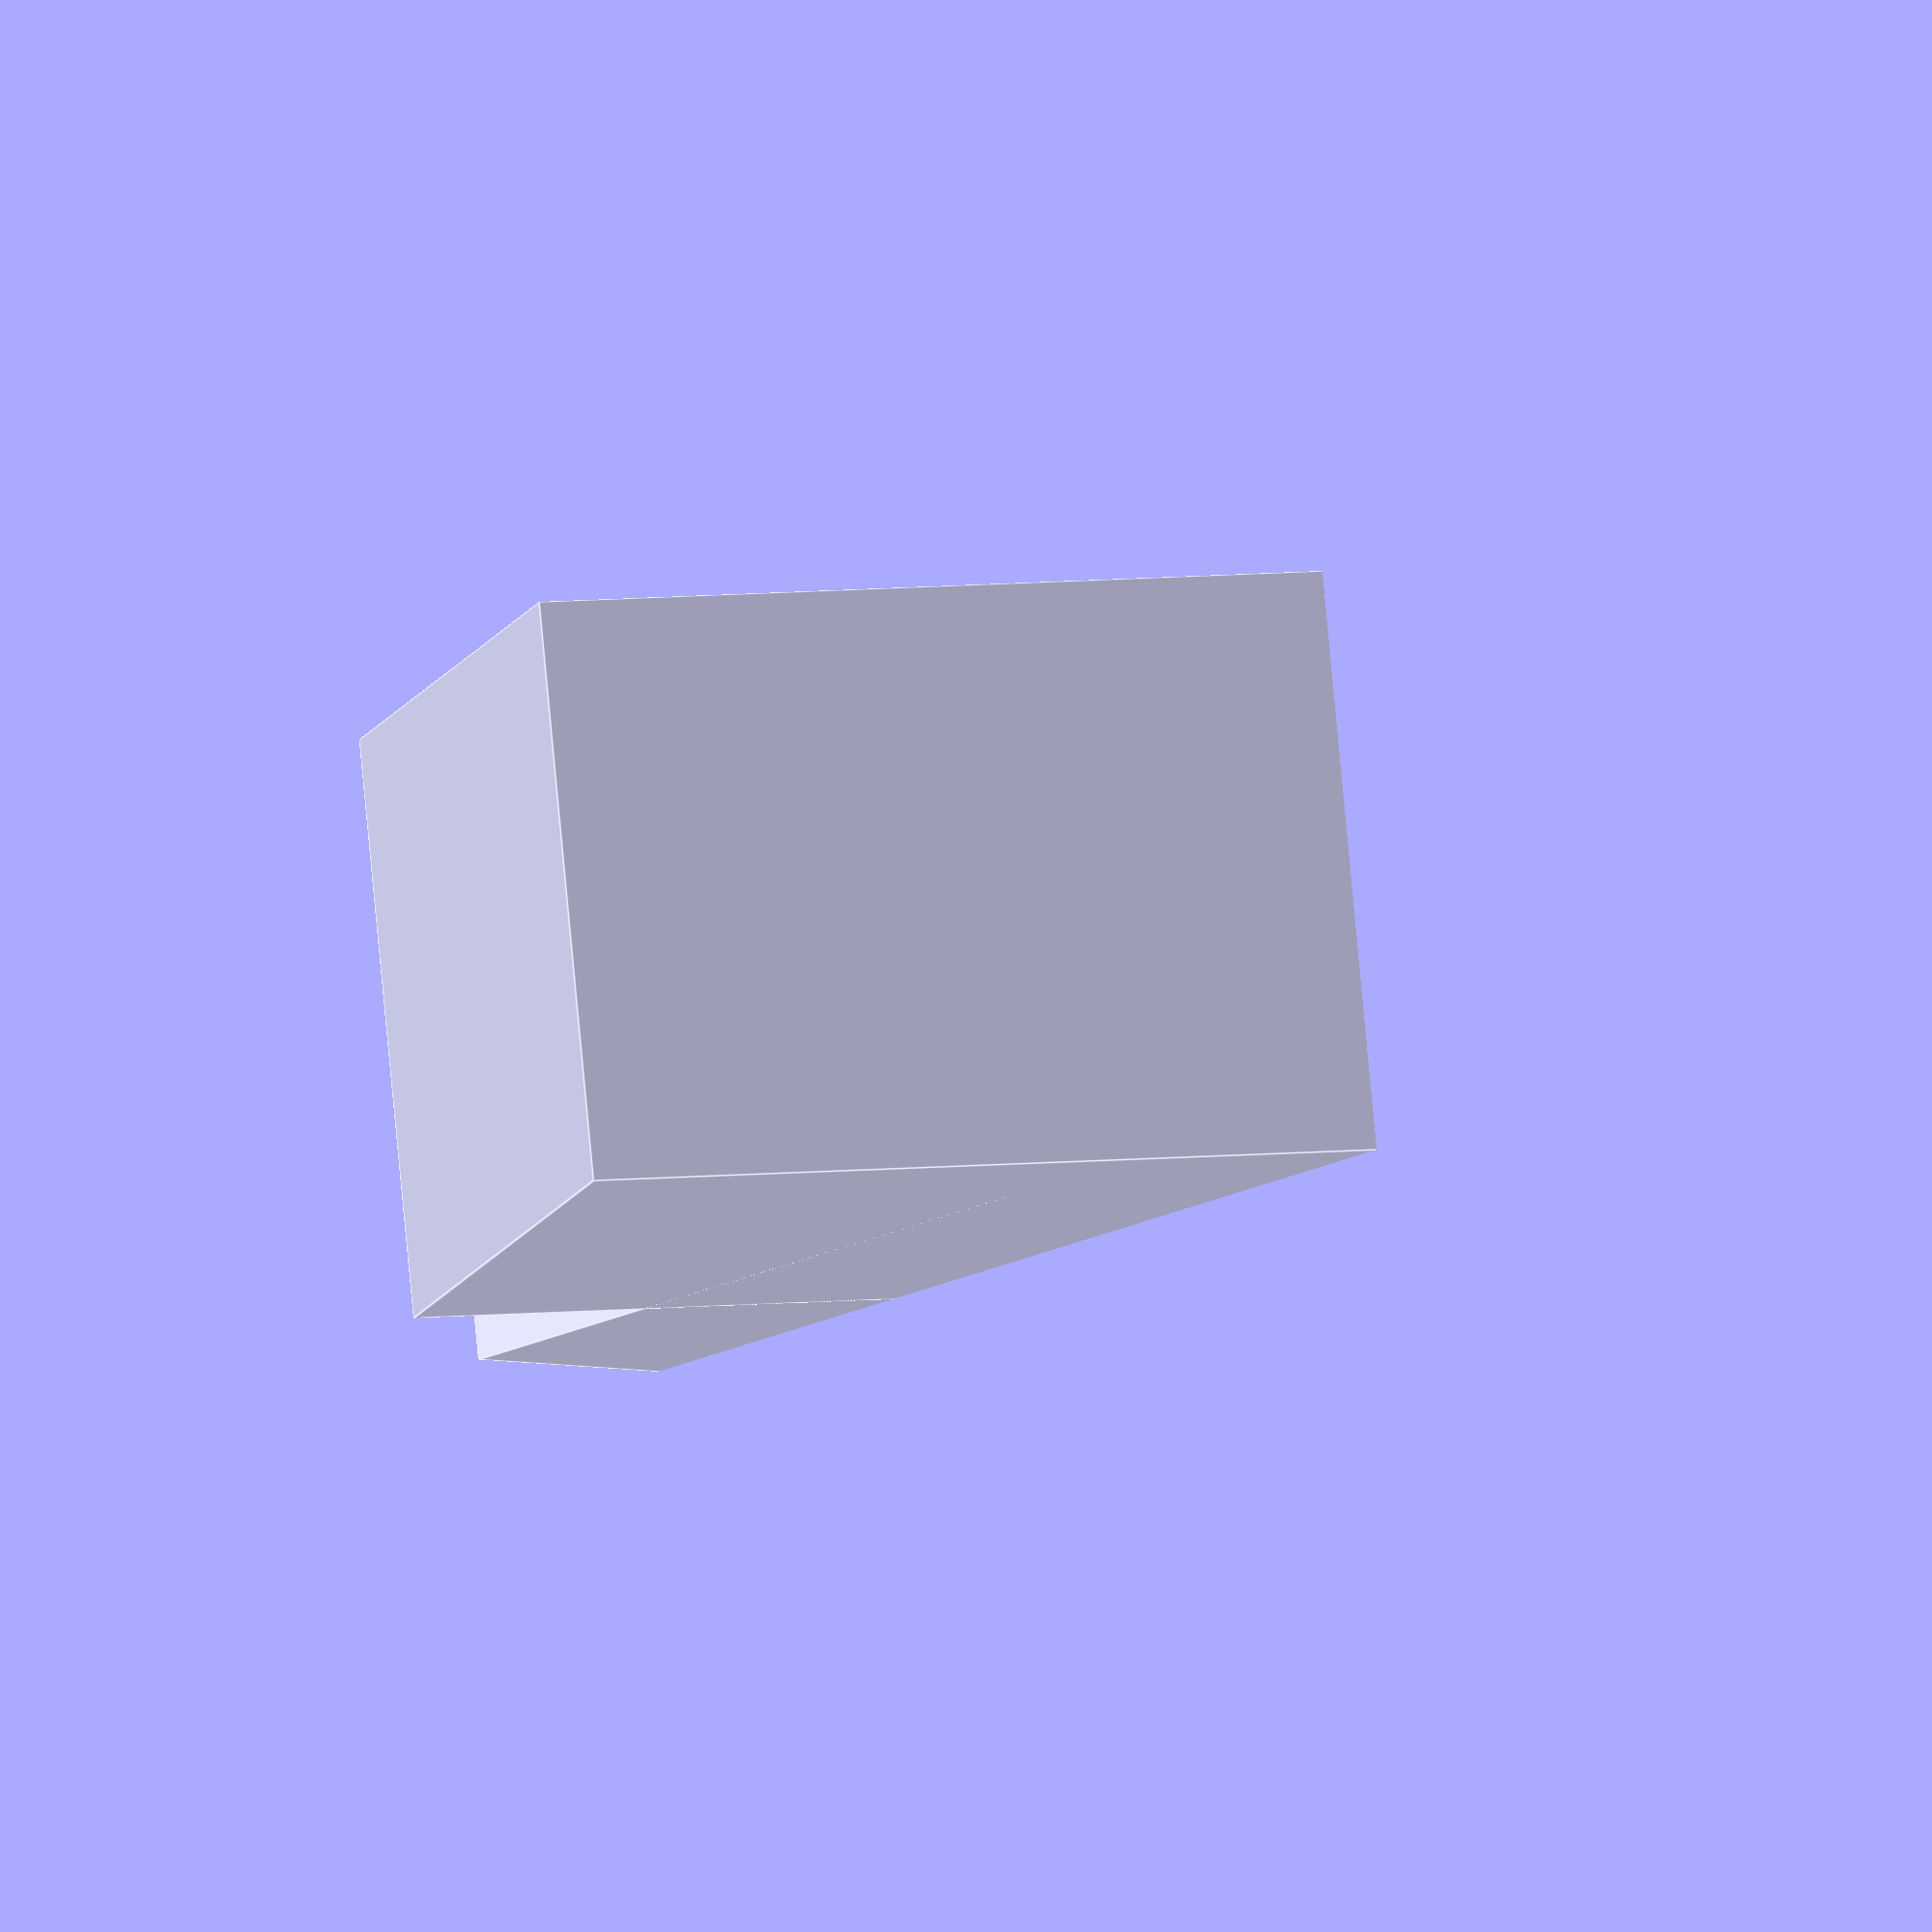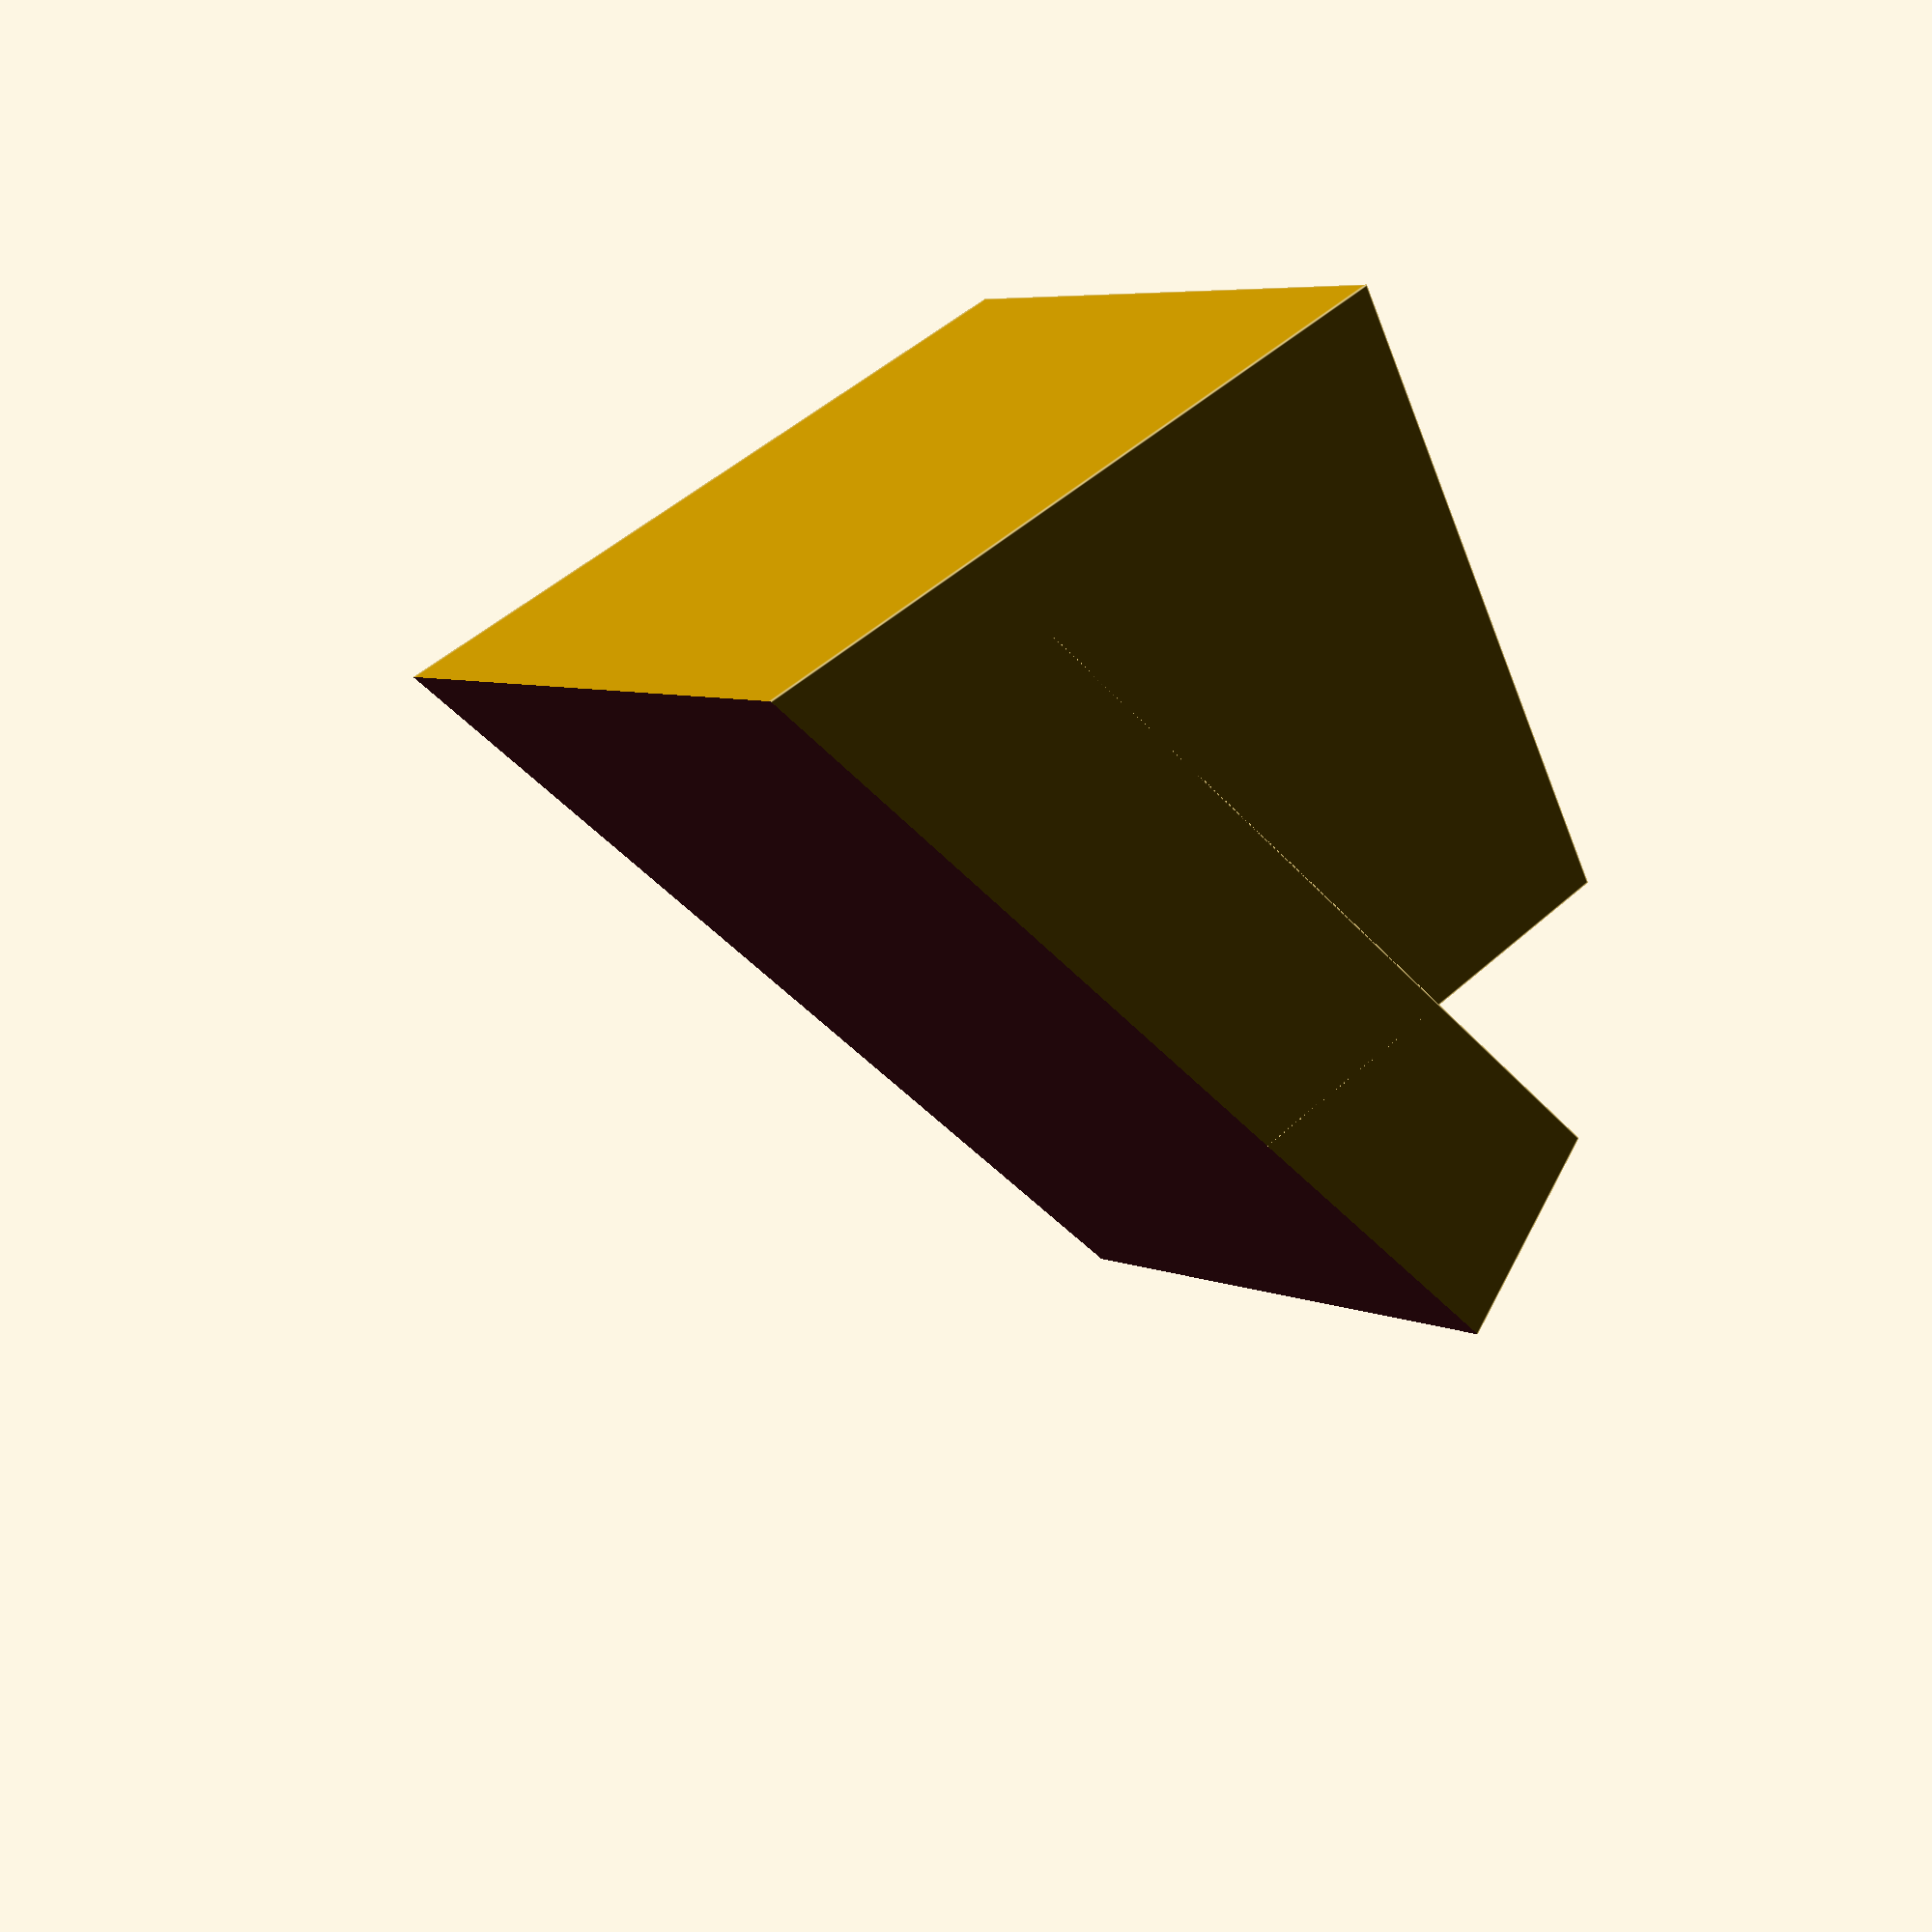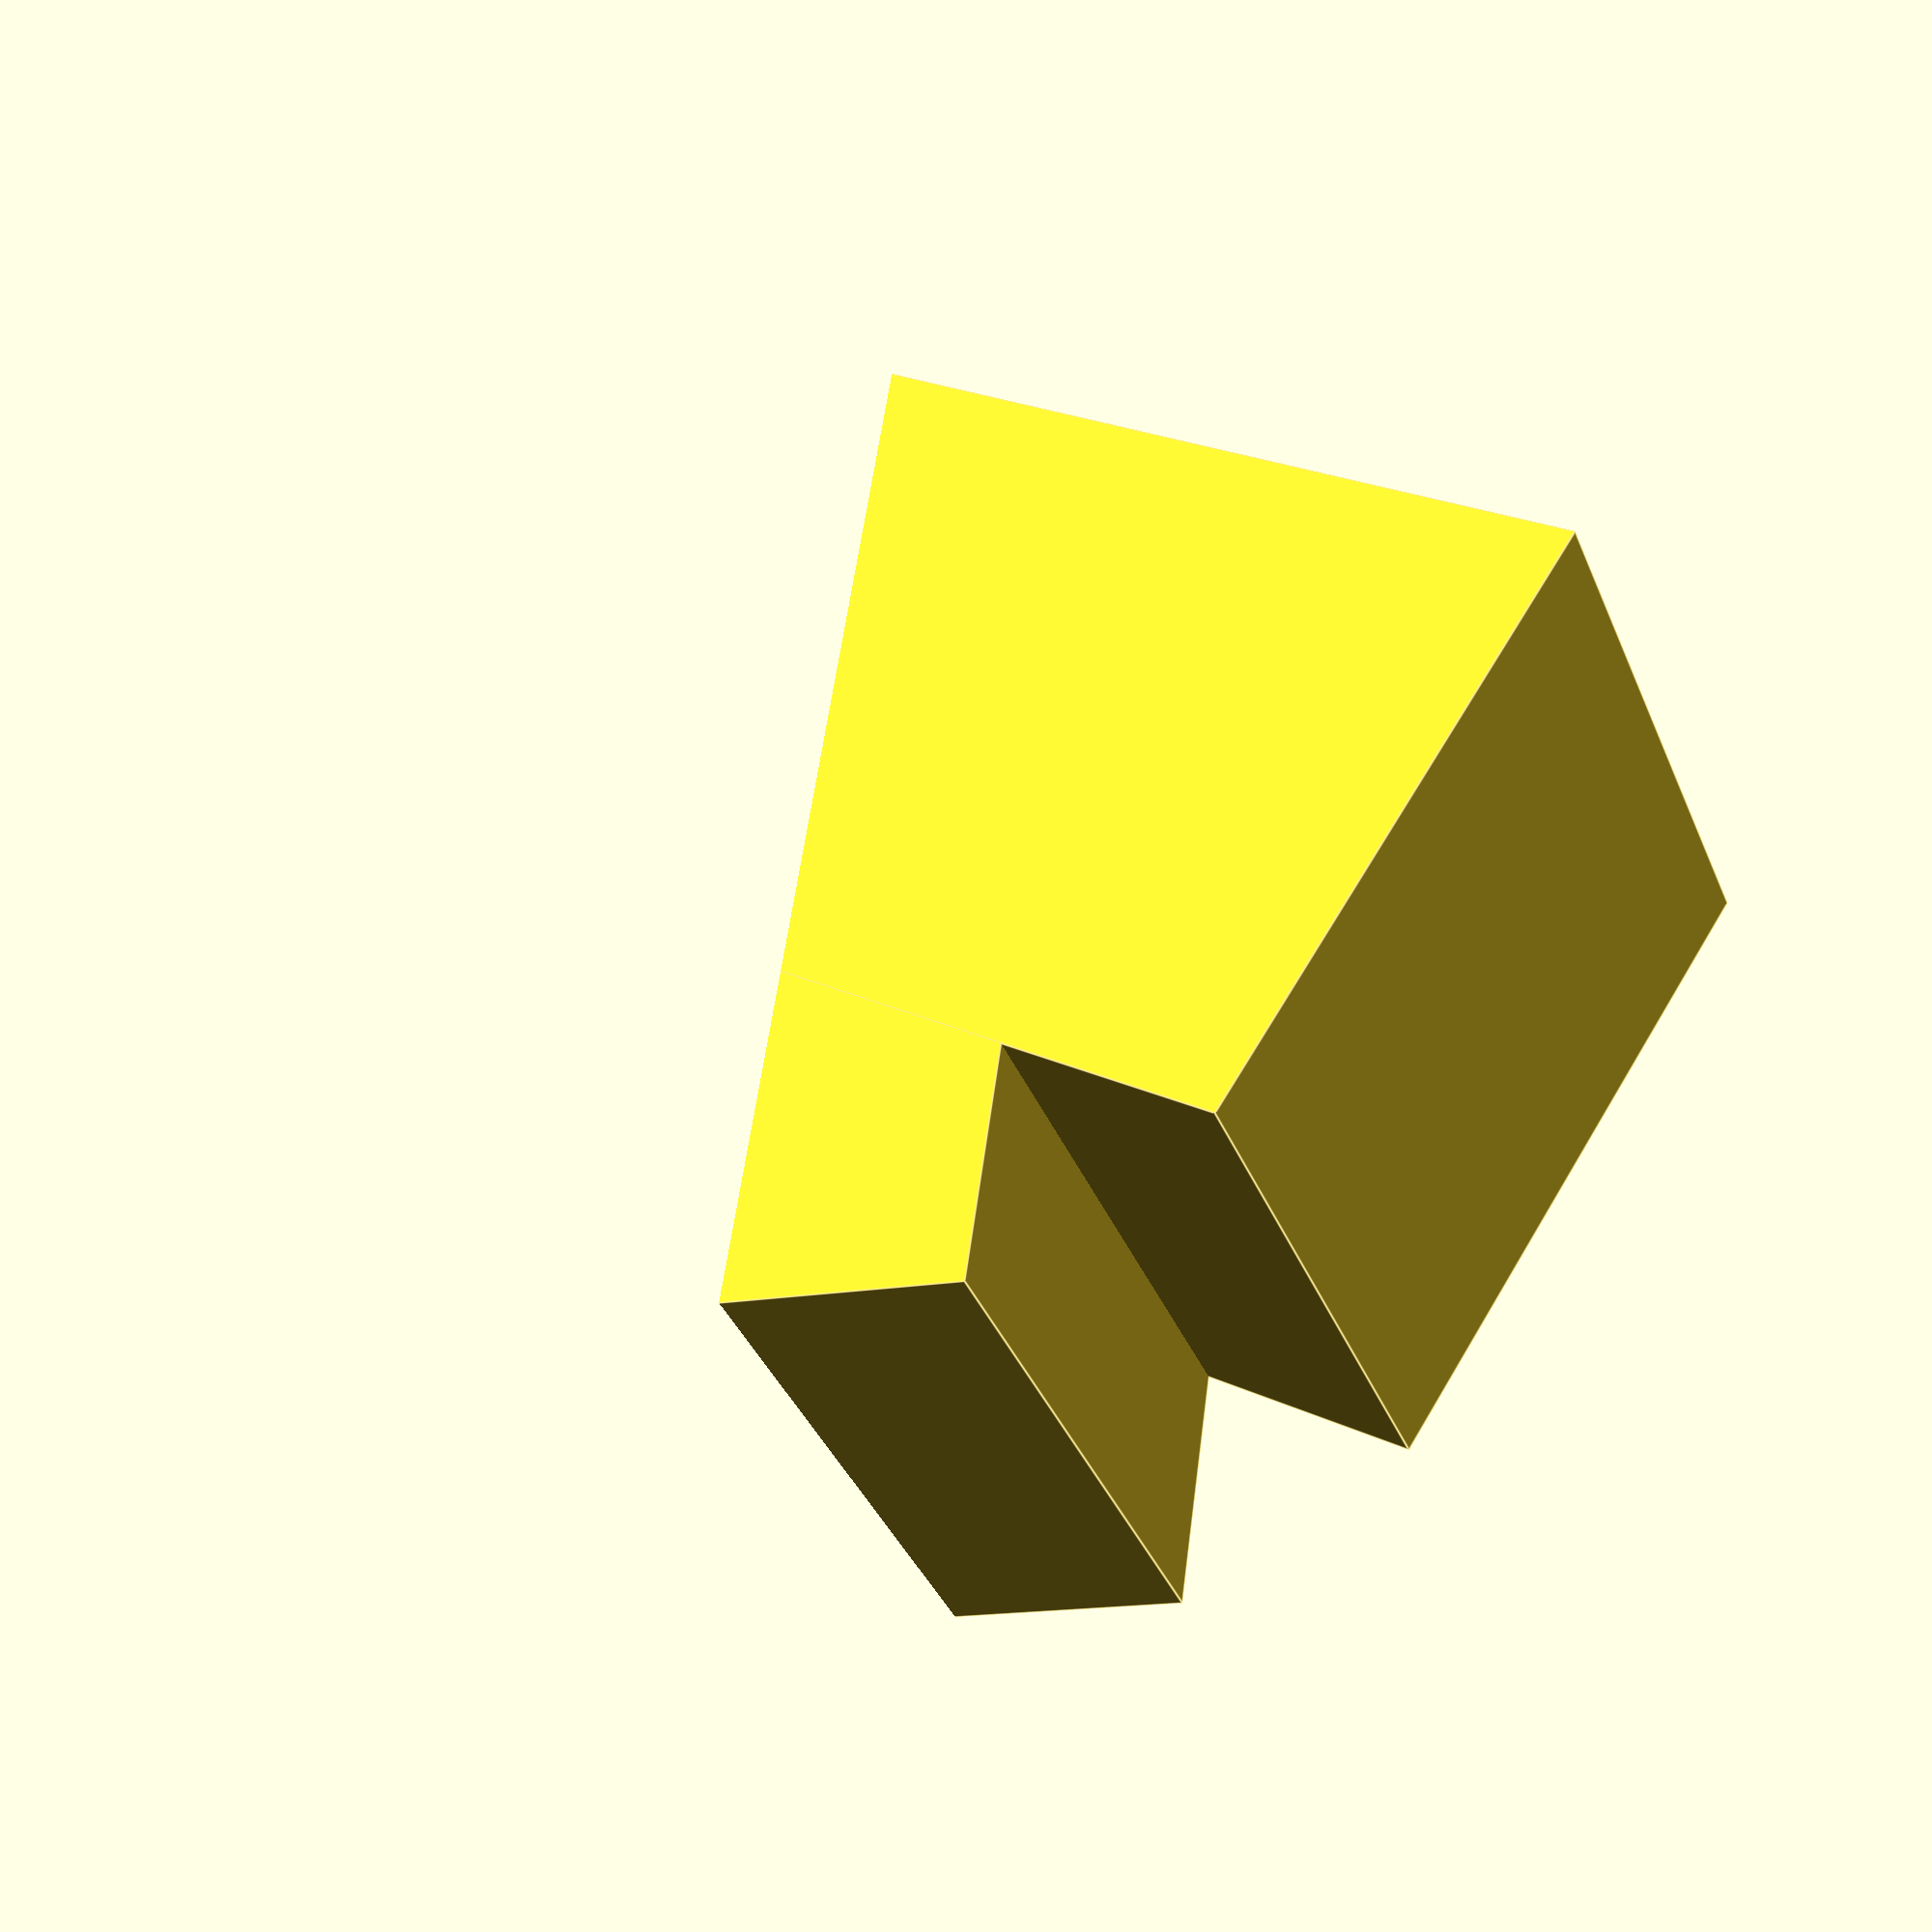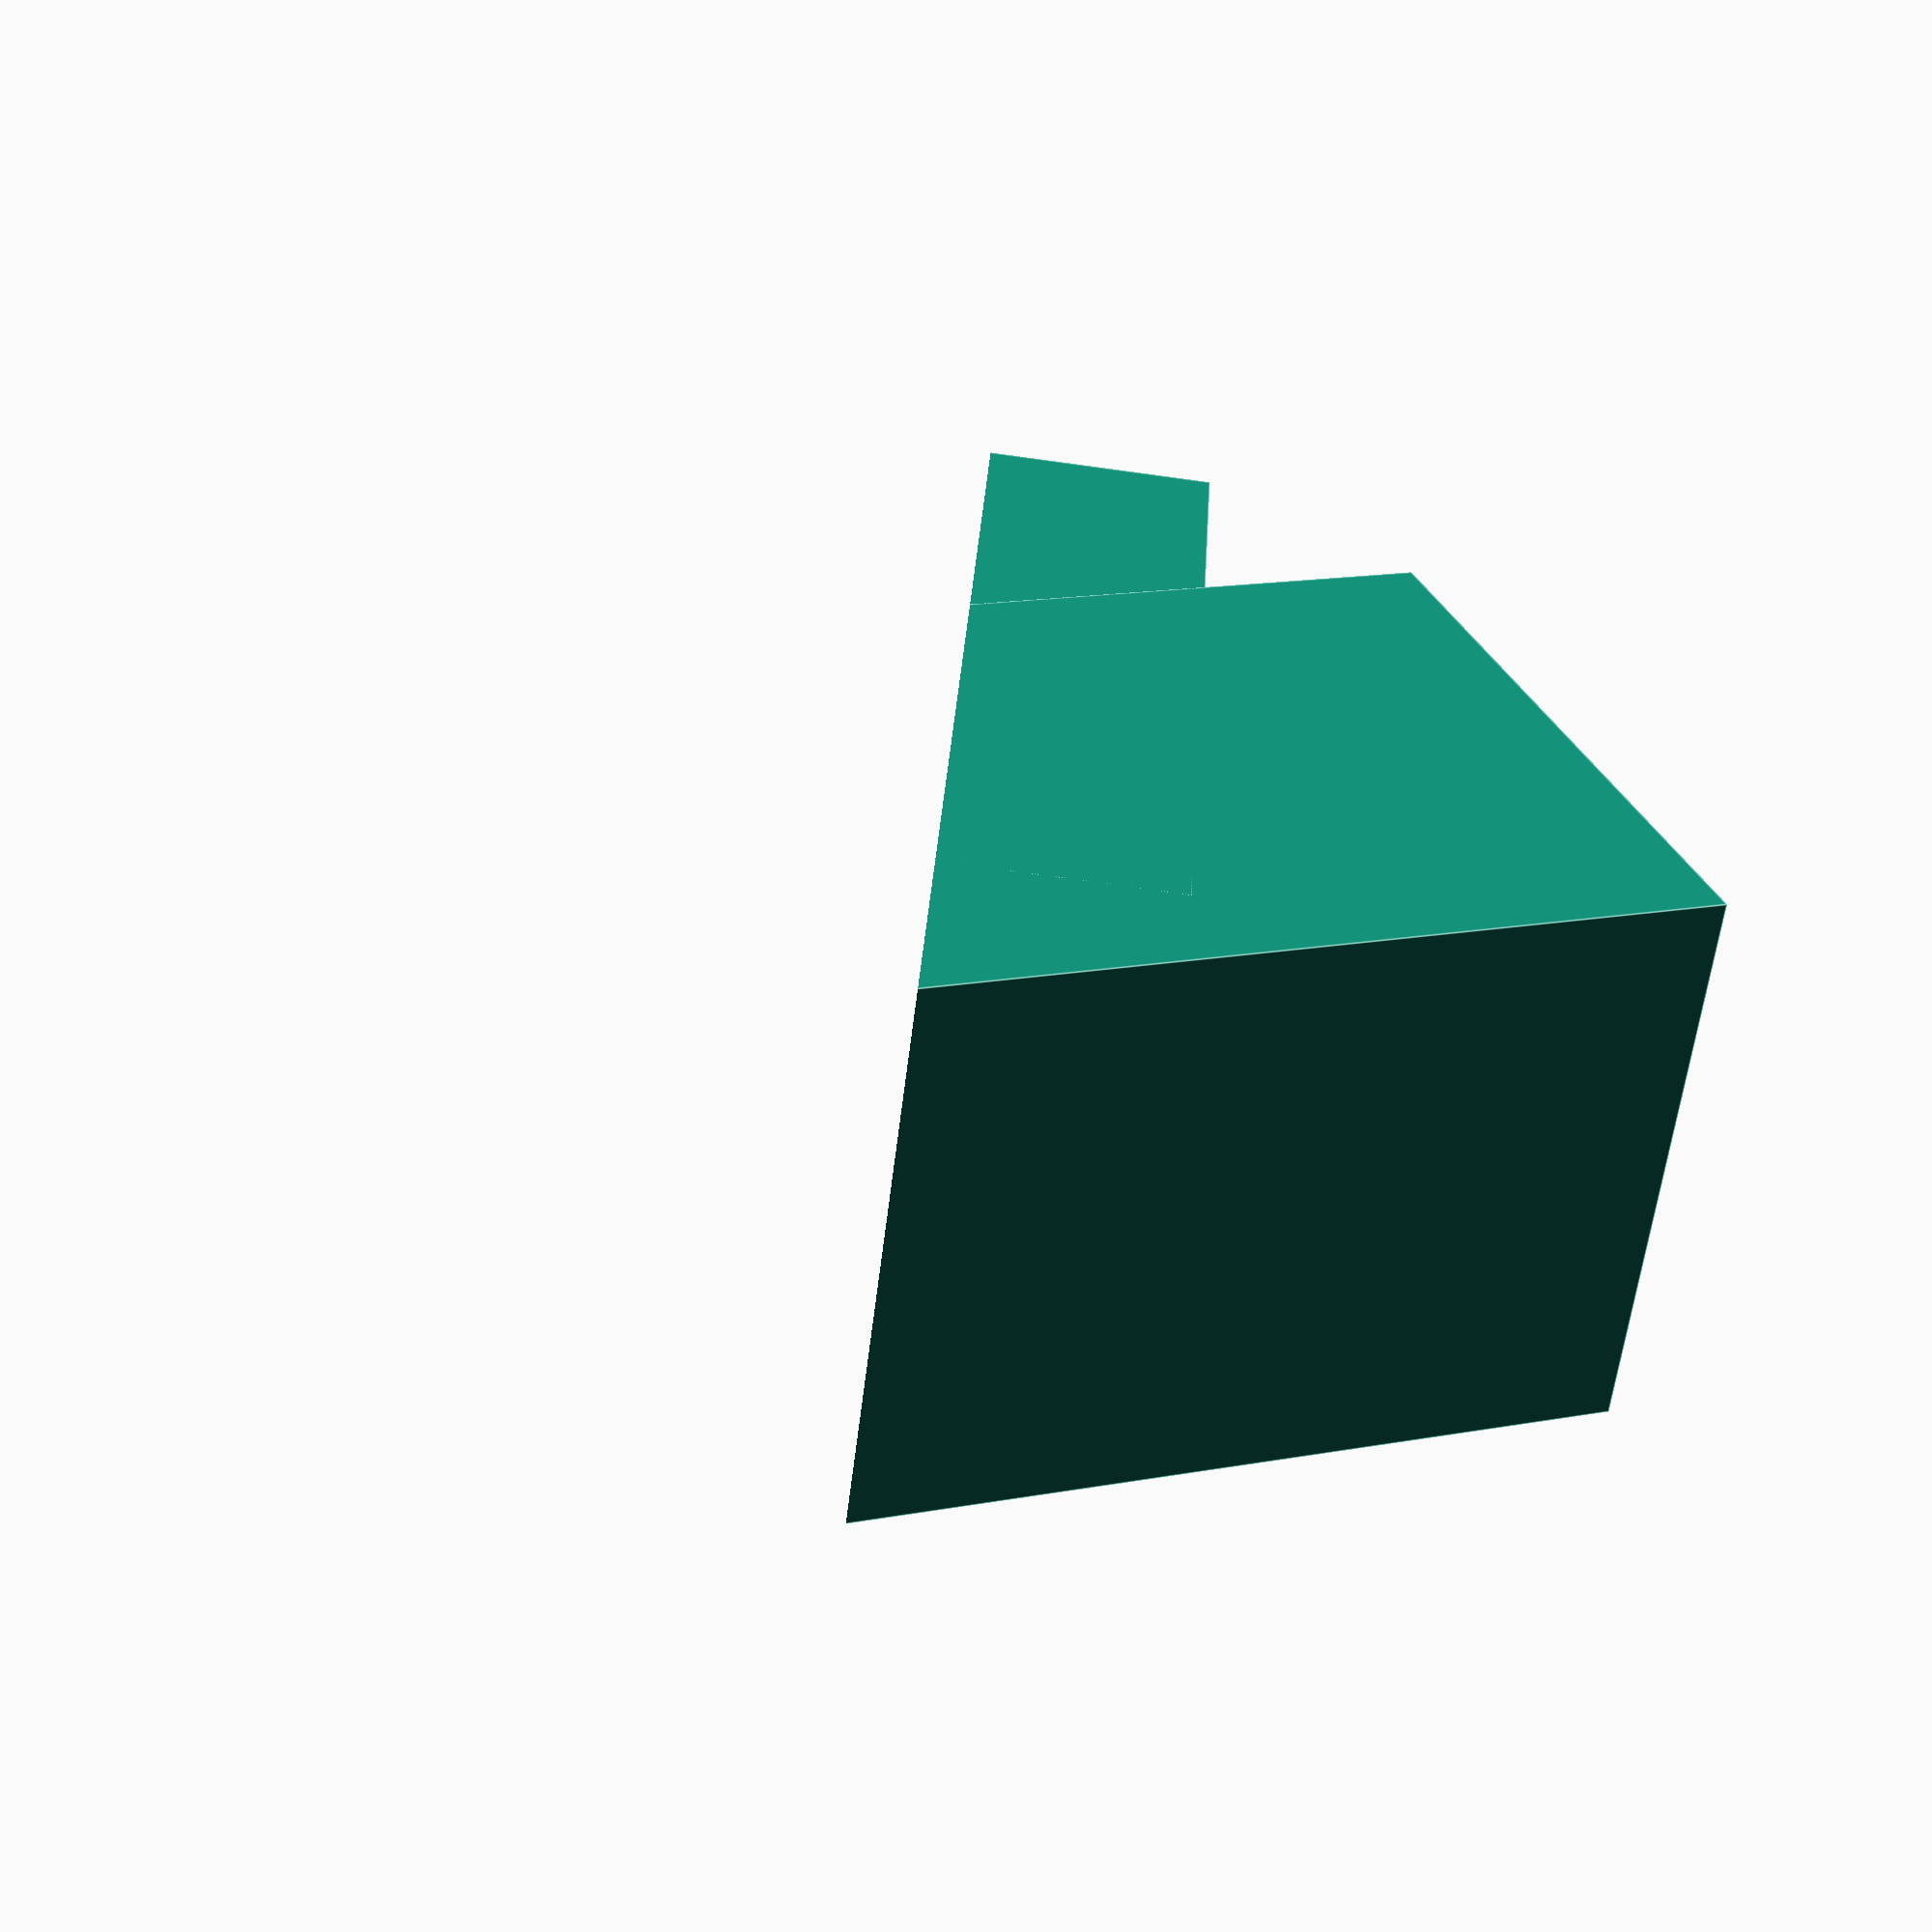
<openscad>
Width=20;
difference()
{
    union()
    {
      translate([9,0,17]) cube([30,Width,30]);
      translate([13,0,0]) rotate([0,-25,0]) cube([23,Width,30]);
    }
    translate([0,-1,25]) cube([55,Width+5,35]);
}
</openscad>
<views>
elev=4.5 azim=8.1 roll=229.3 proj=o view=edges
elev=289.2 azim=45.1 roll=28.1 proj=p view=edges
elev=196.2 azim=249.9 roll=67.8 proj=p view=edges
elev=86.3 azim=297.3 roll=82.3 proj=p view=edges
</views>
